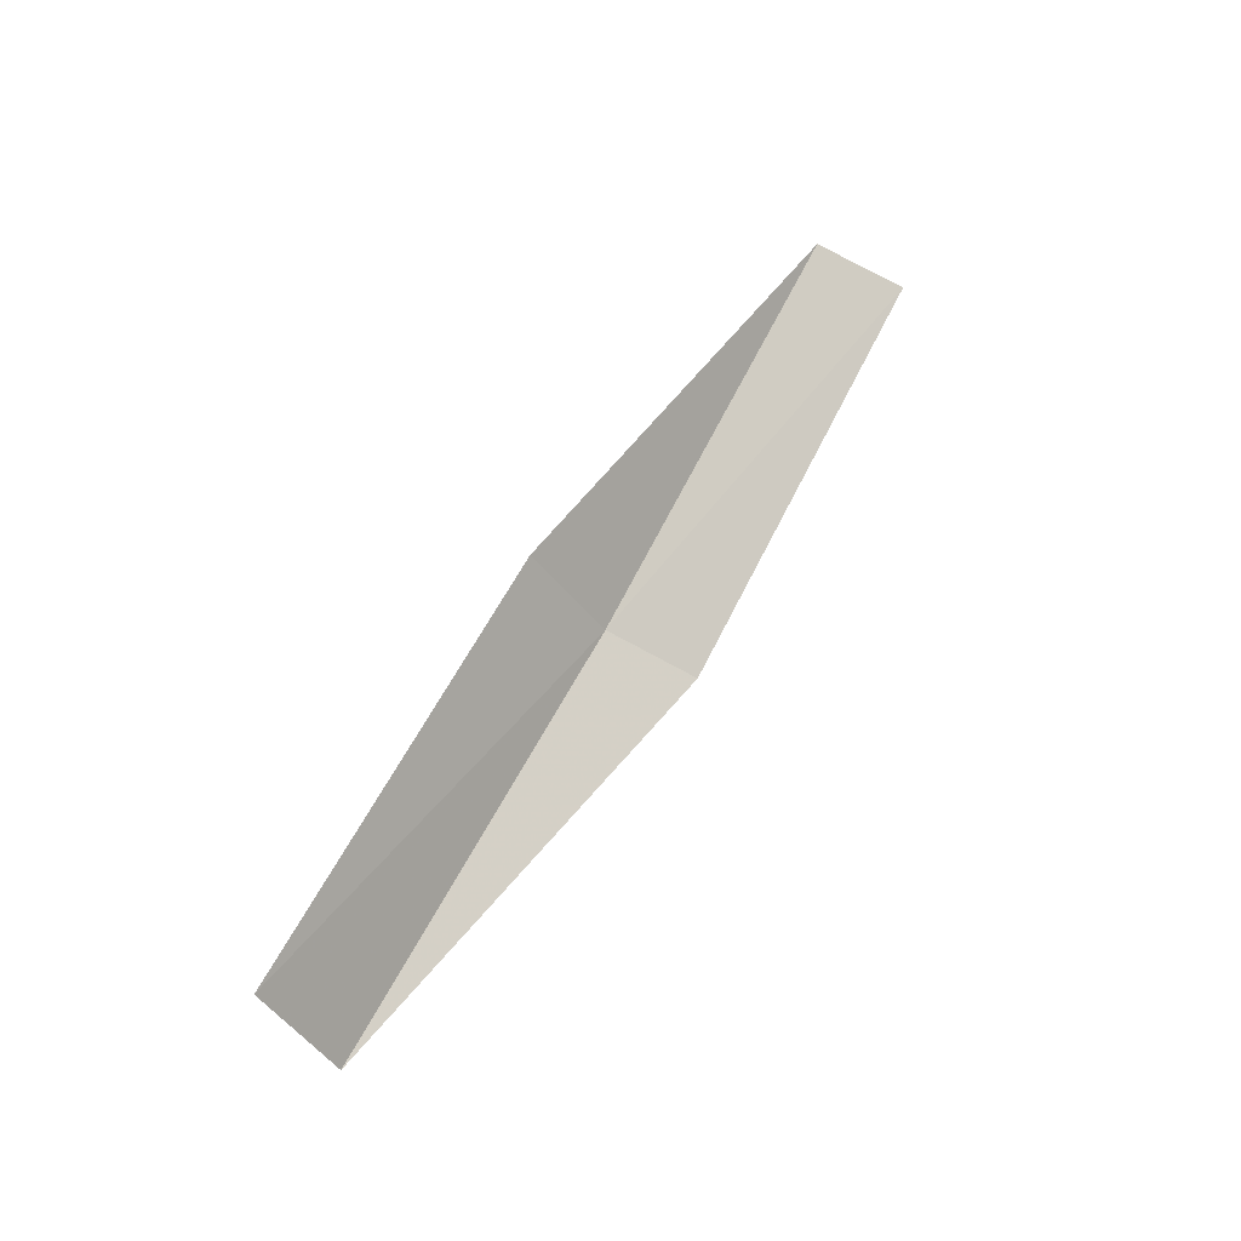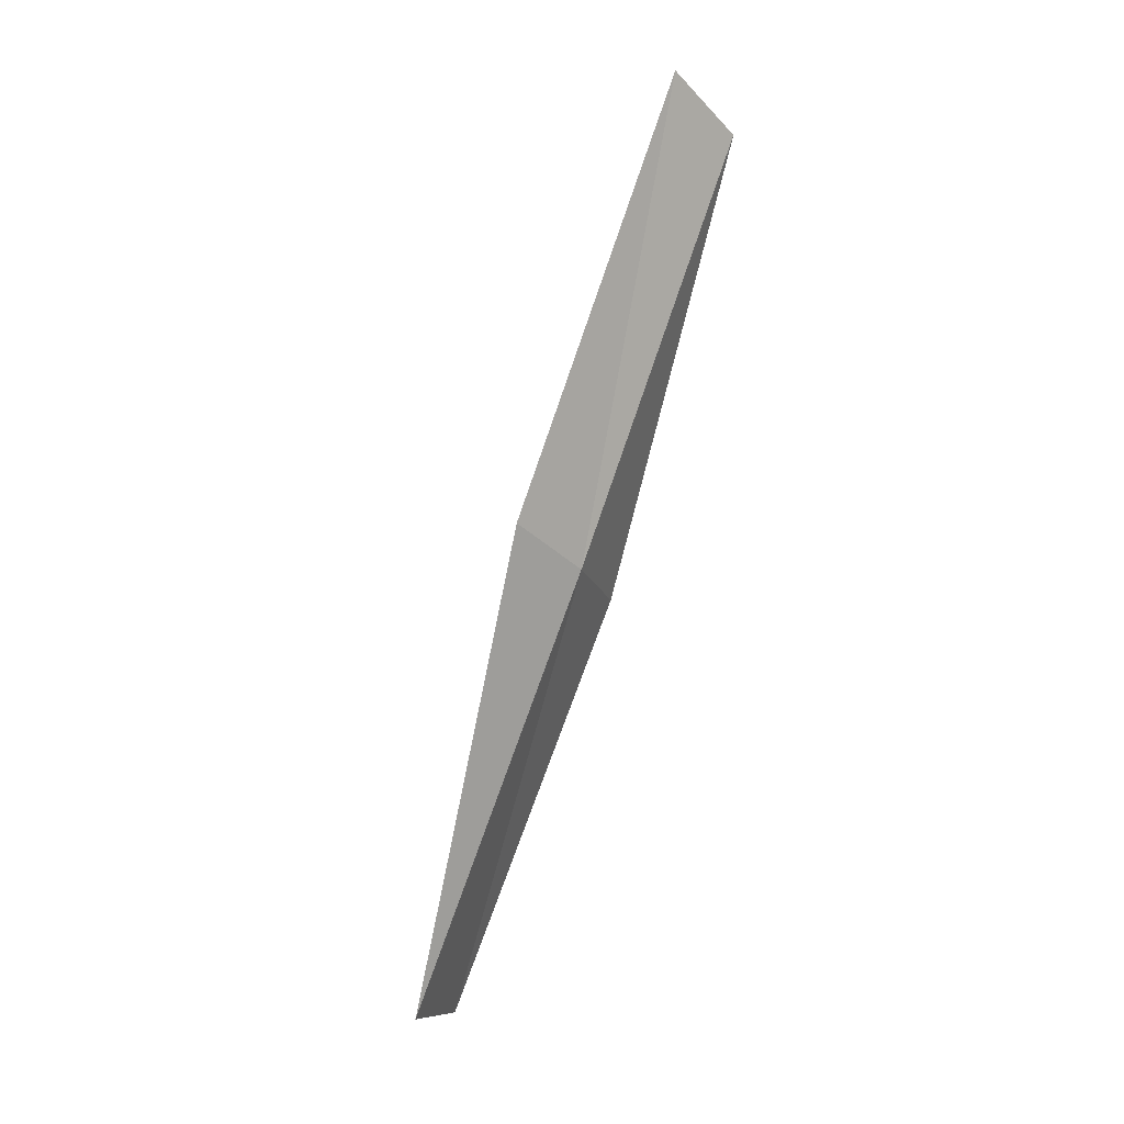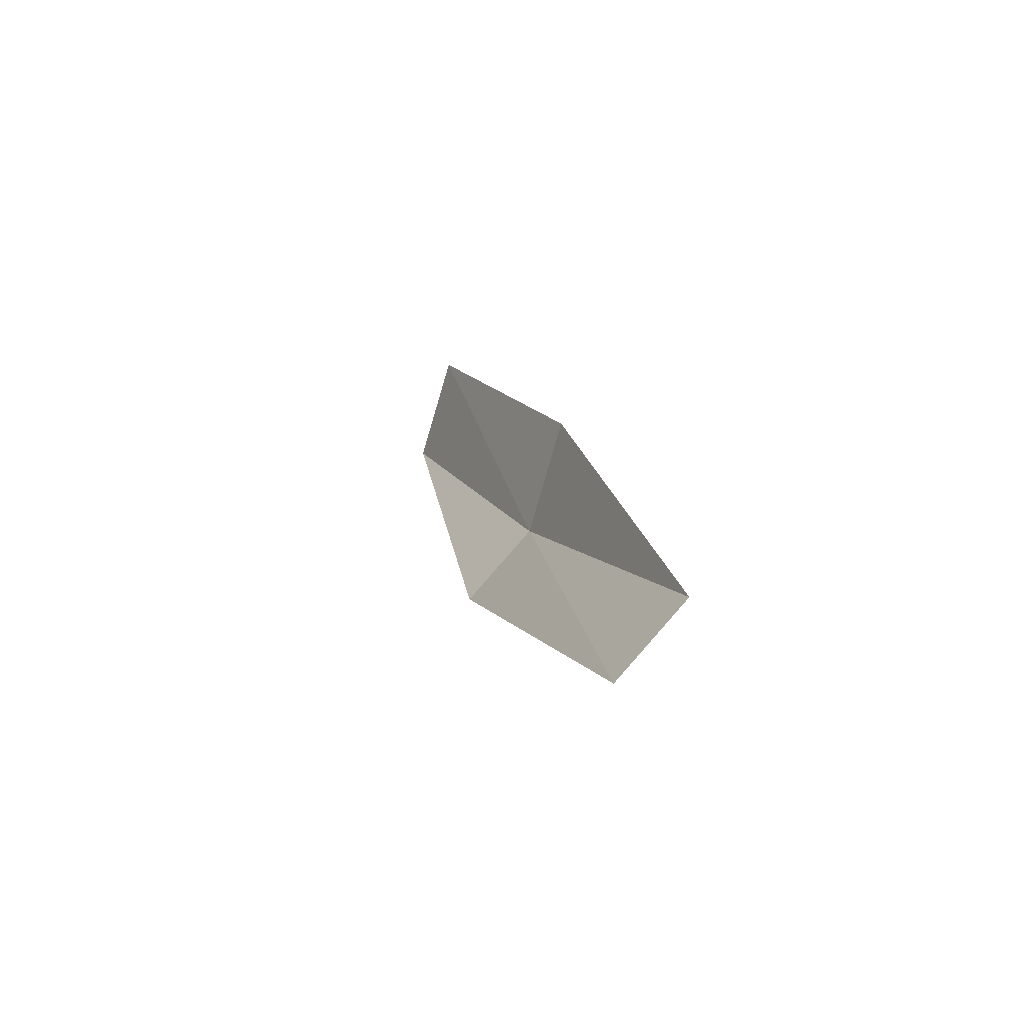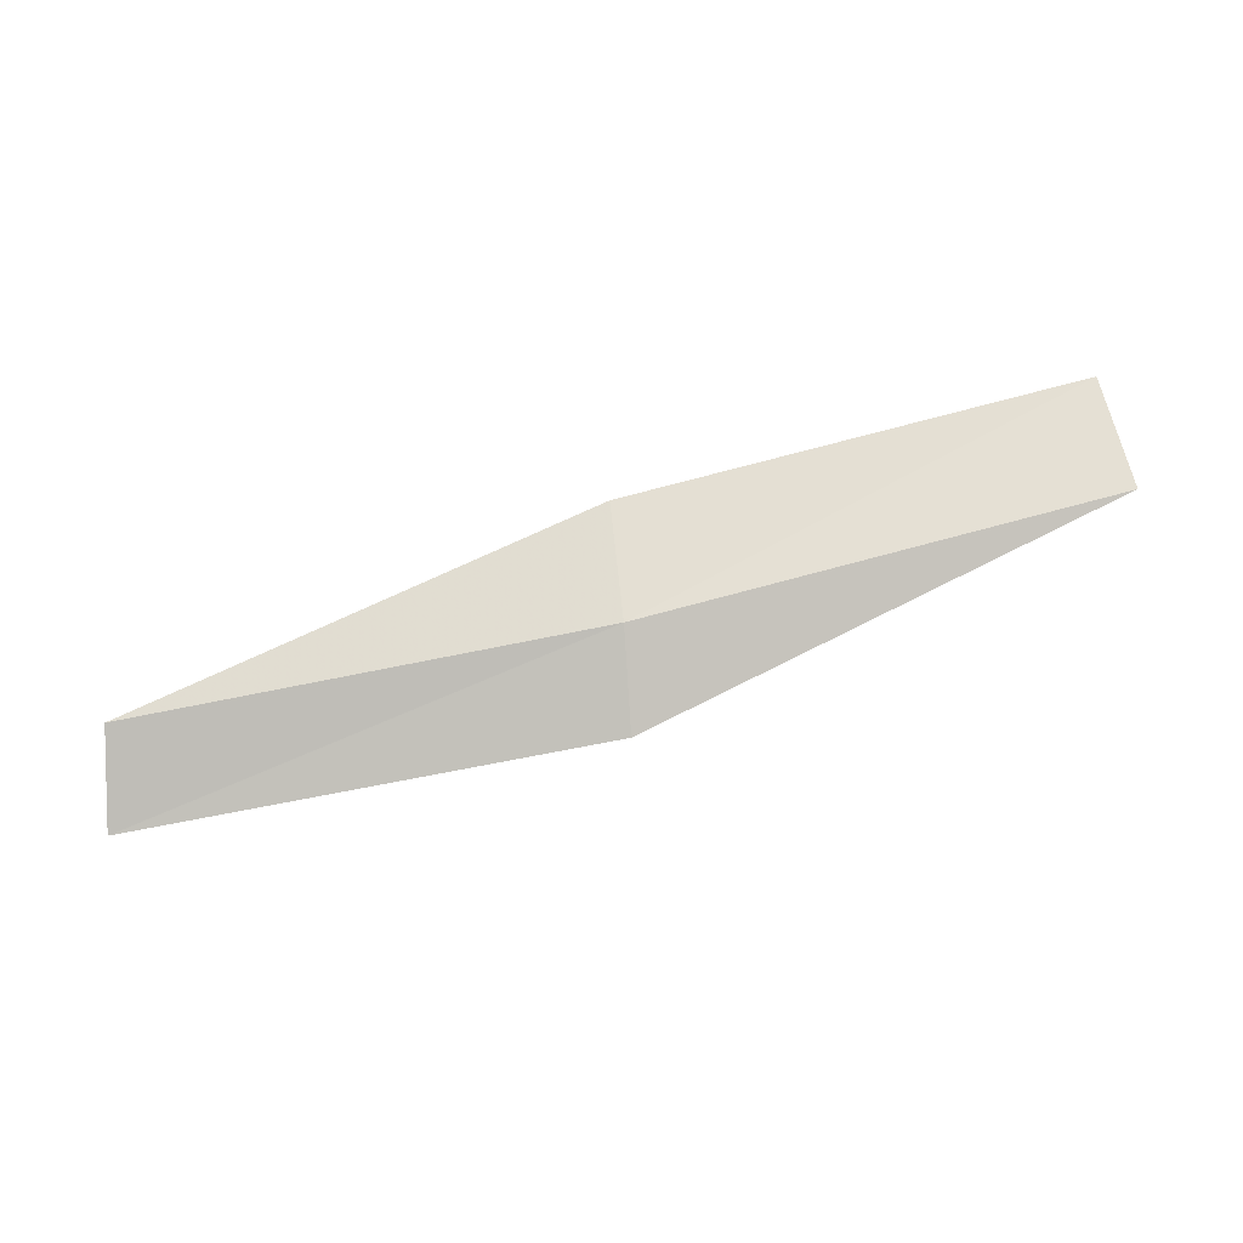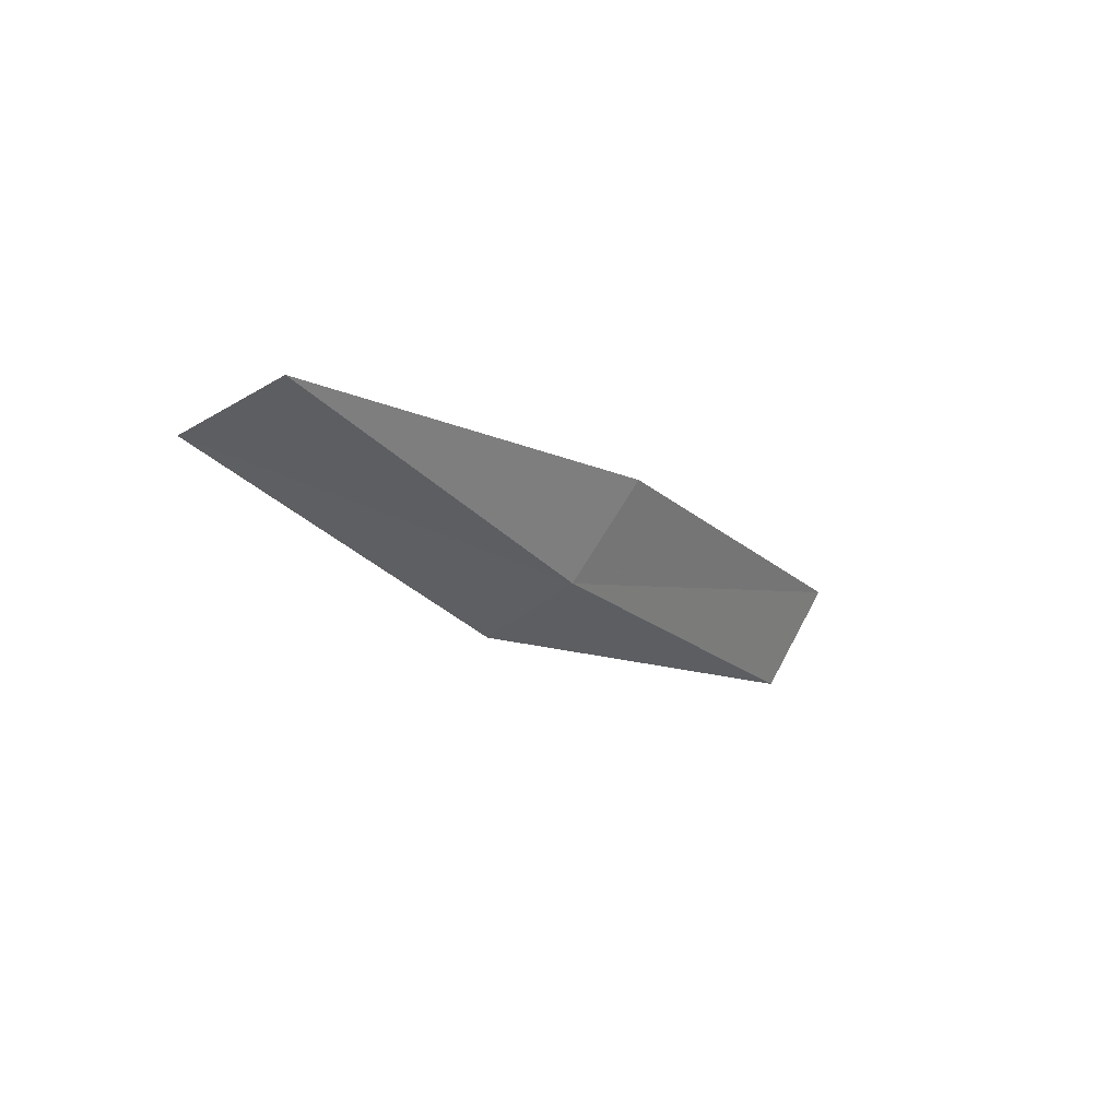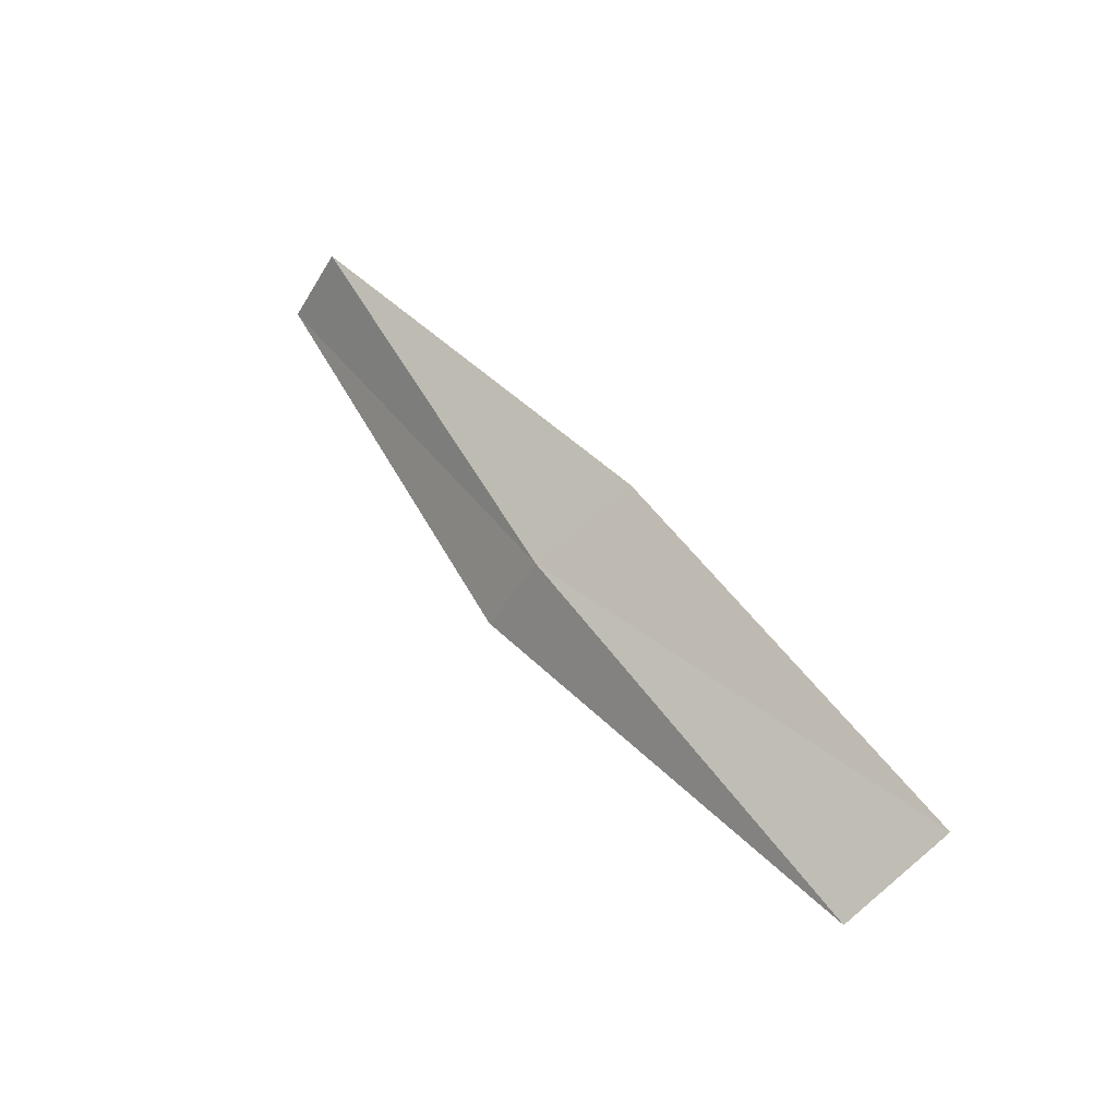
<metadata>
{"format":"obj","ext":"obj","renderer":"f3d","projection":"perspective","resolution":1024,"background":"white","views":[{"elev":42.7,"azim":107.0,"up":"+Y"},{"elev":-76.0,"azim":-121.9,"up":"+Y"},{"elev":27.7,"azim":-118.7,"up":"+Y"},{"elev":35.4,"azim":-24.6,"up":"+Z"},{"elev":-1.4,"azim":-69.4,"up":"+Y"},{"elev":67.3,"azim":39.9,"up":"+Z"}]}
</metadata>
<code>
v -7.795 -24.37 10.32
v -10.19 -23.47 9.837
v -10.31 -23.73 9.356
v -7.891 -24.67 9.852
v -7.609 -23.8 10.64
v -5.315 -25.01 10.8
v -5.185 -24.4 11.09
f 1 3 2
f 1 4 3
f 1 2 5
f 1 6 4
f 1 5 7
f 1 7 6

</code>
